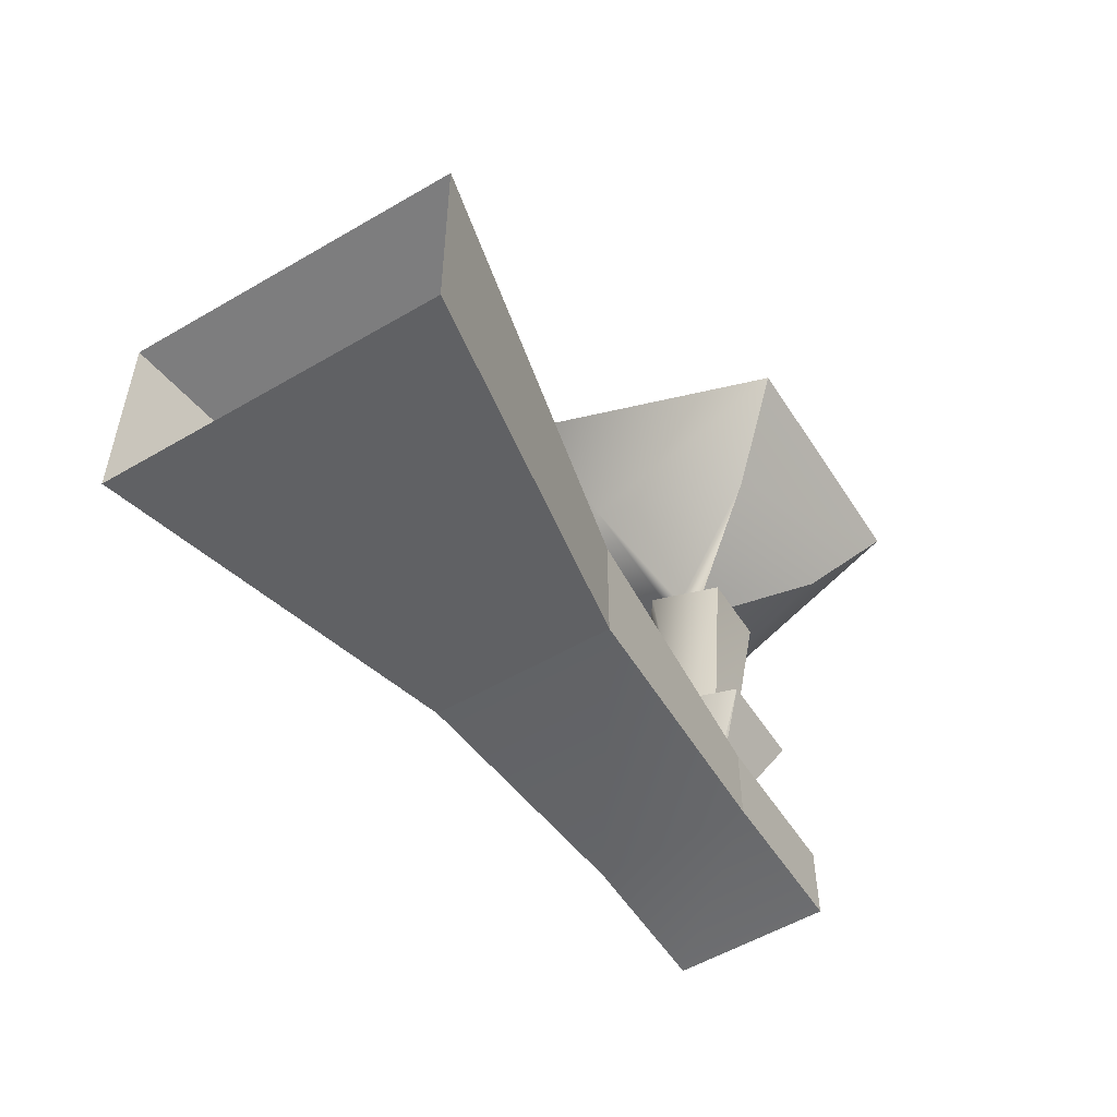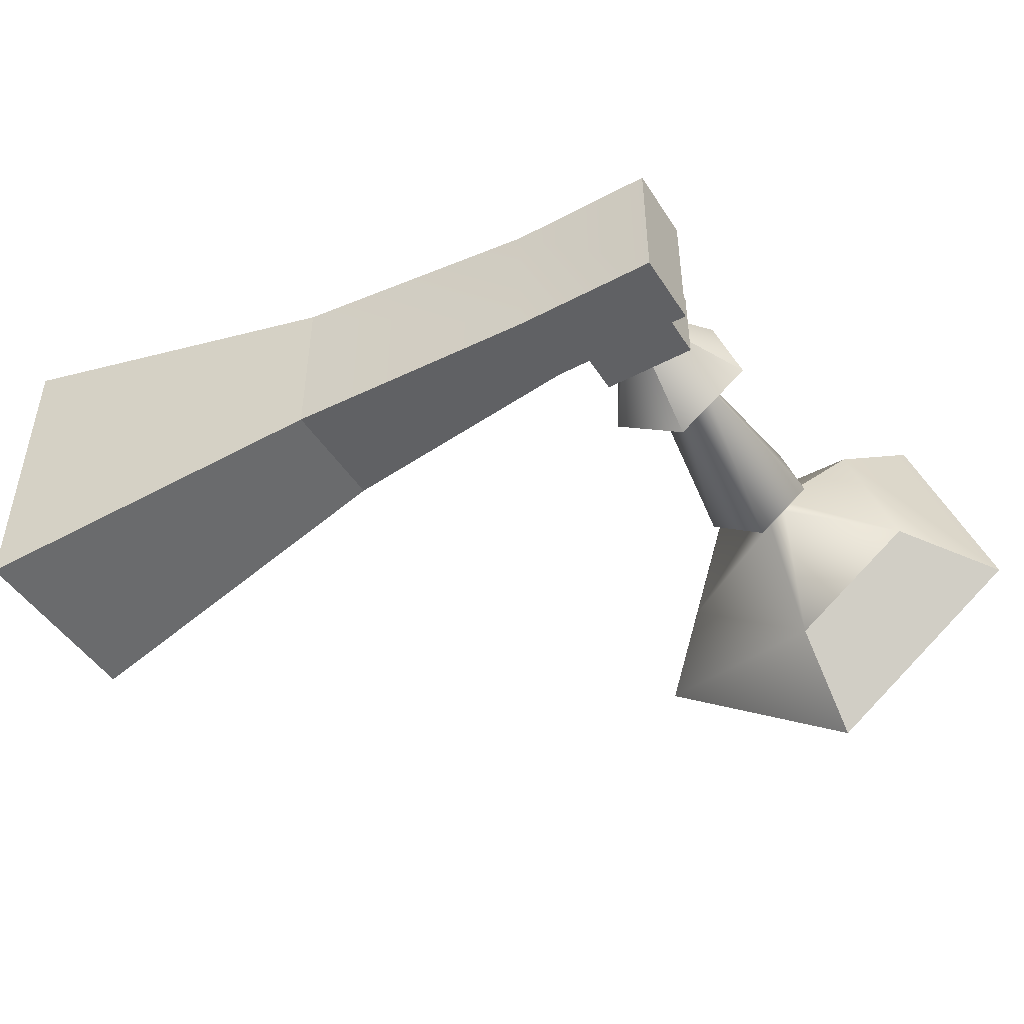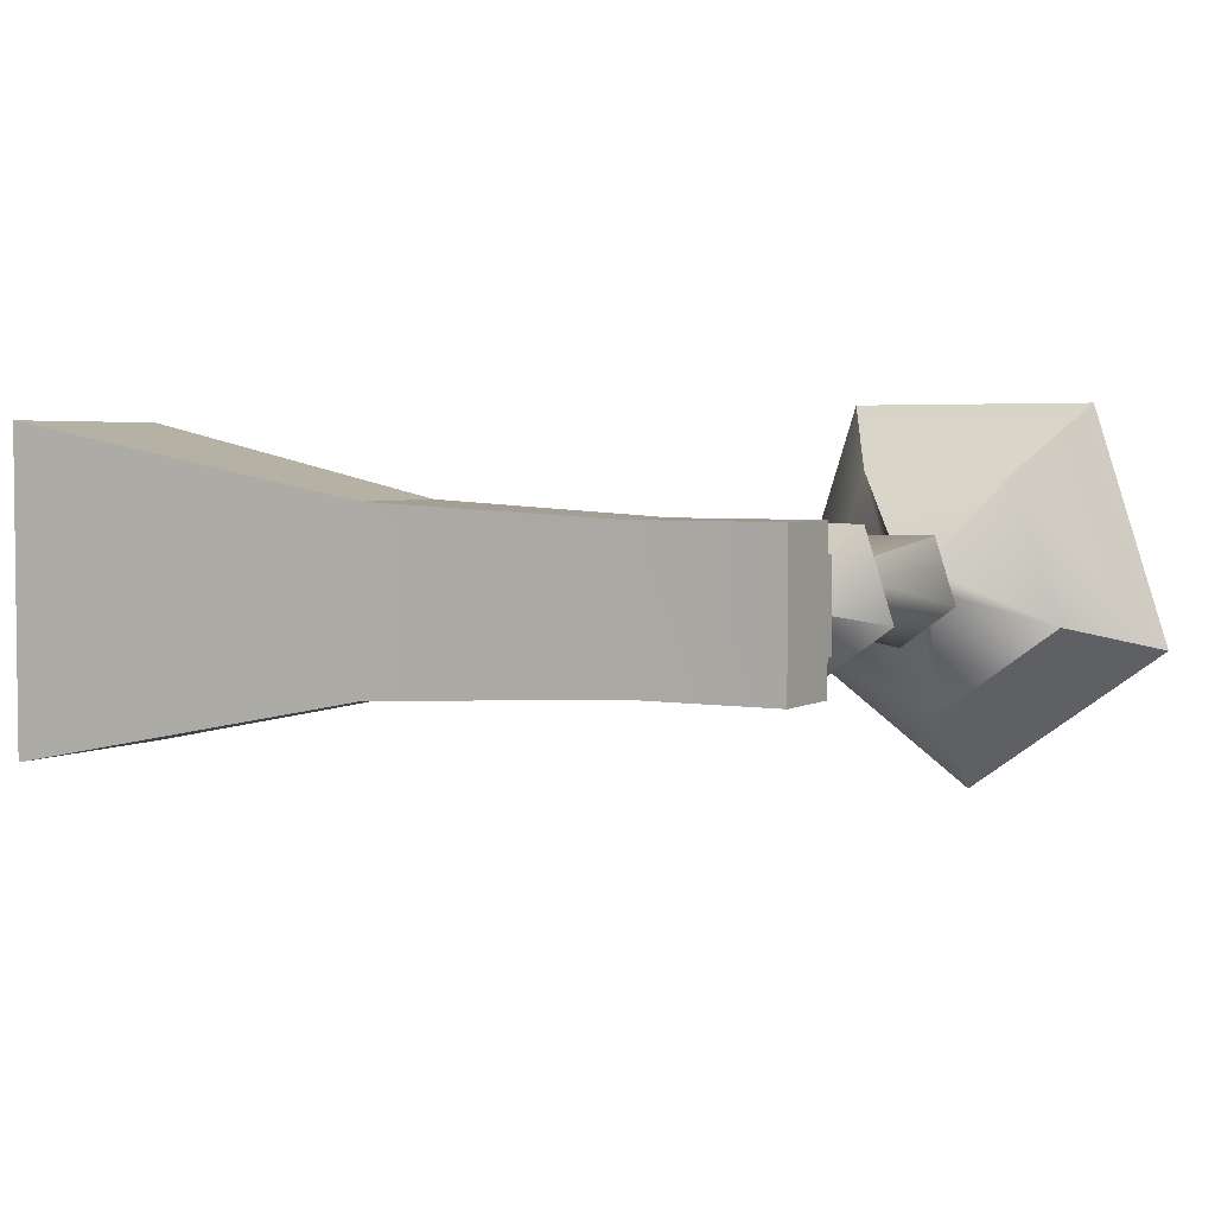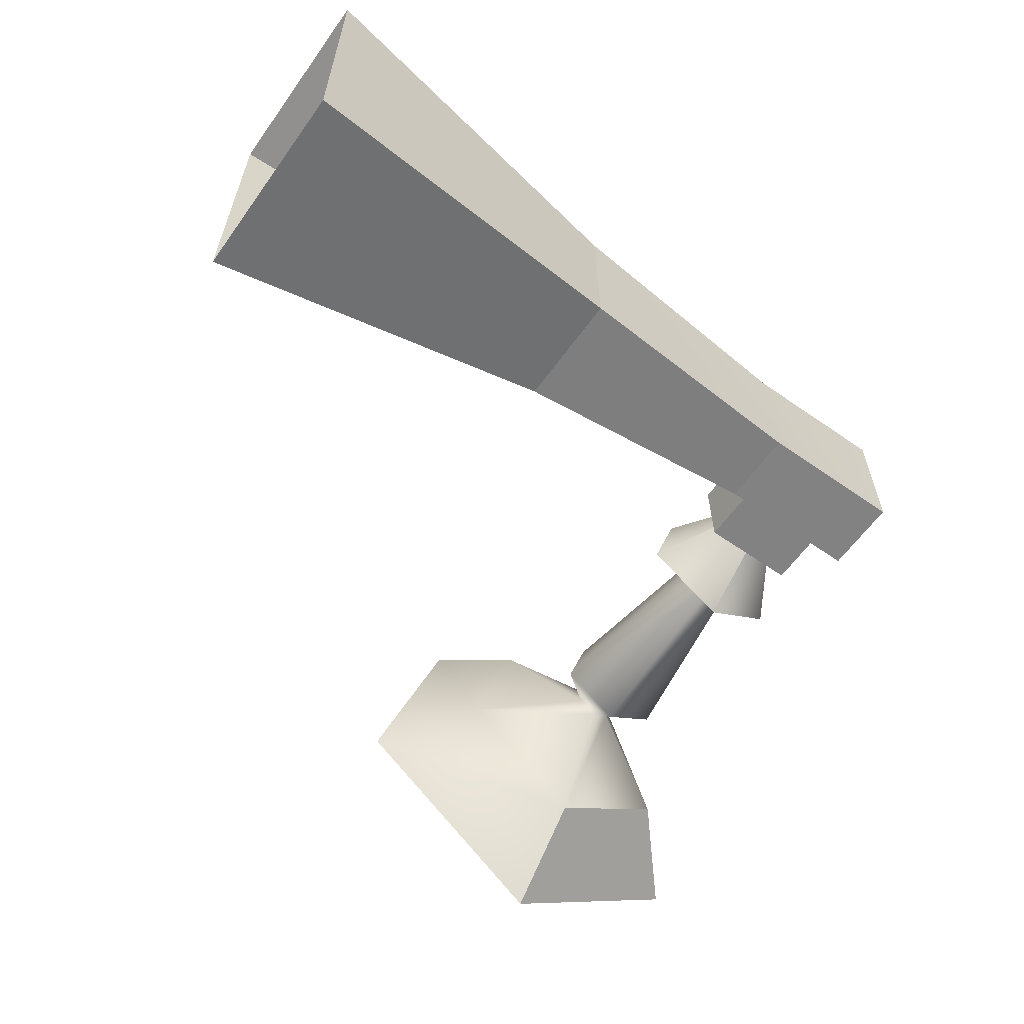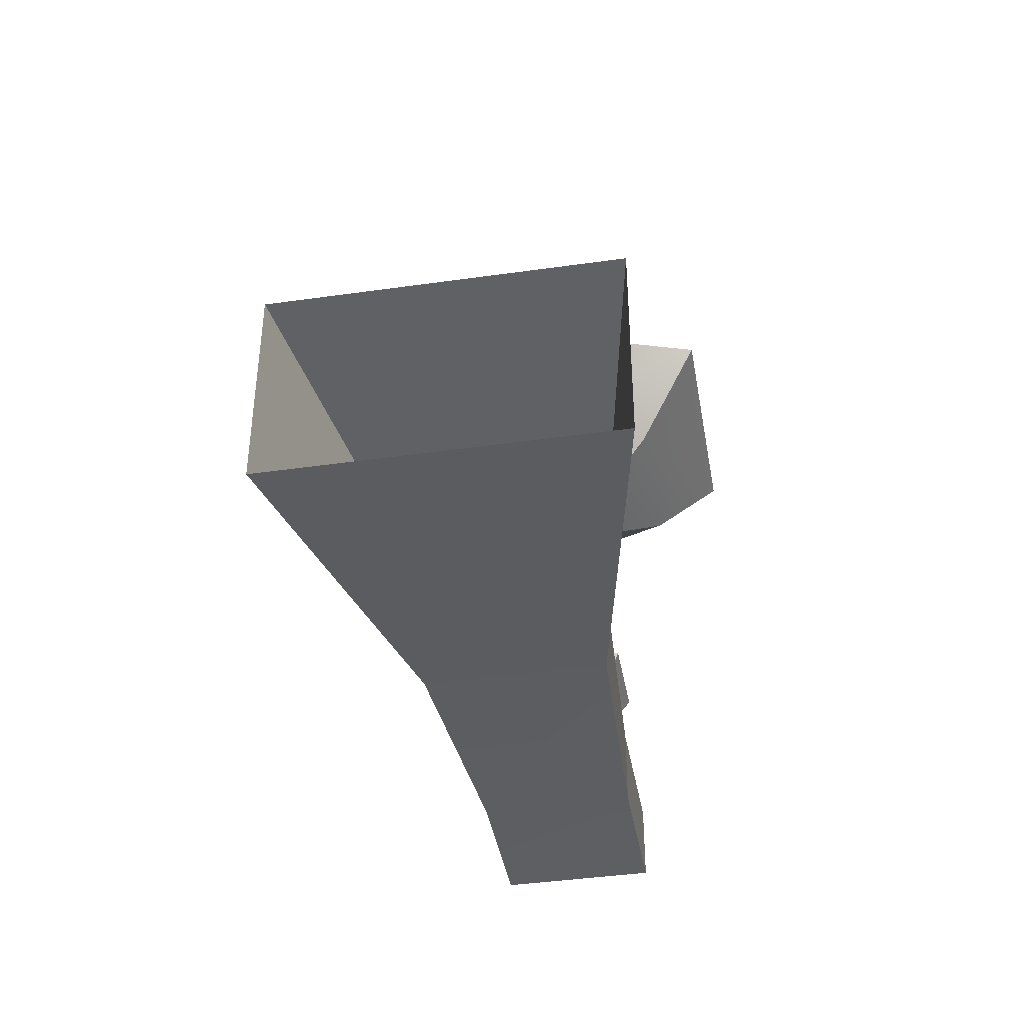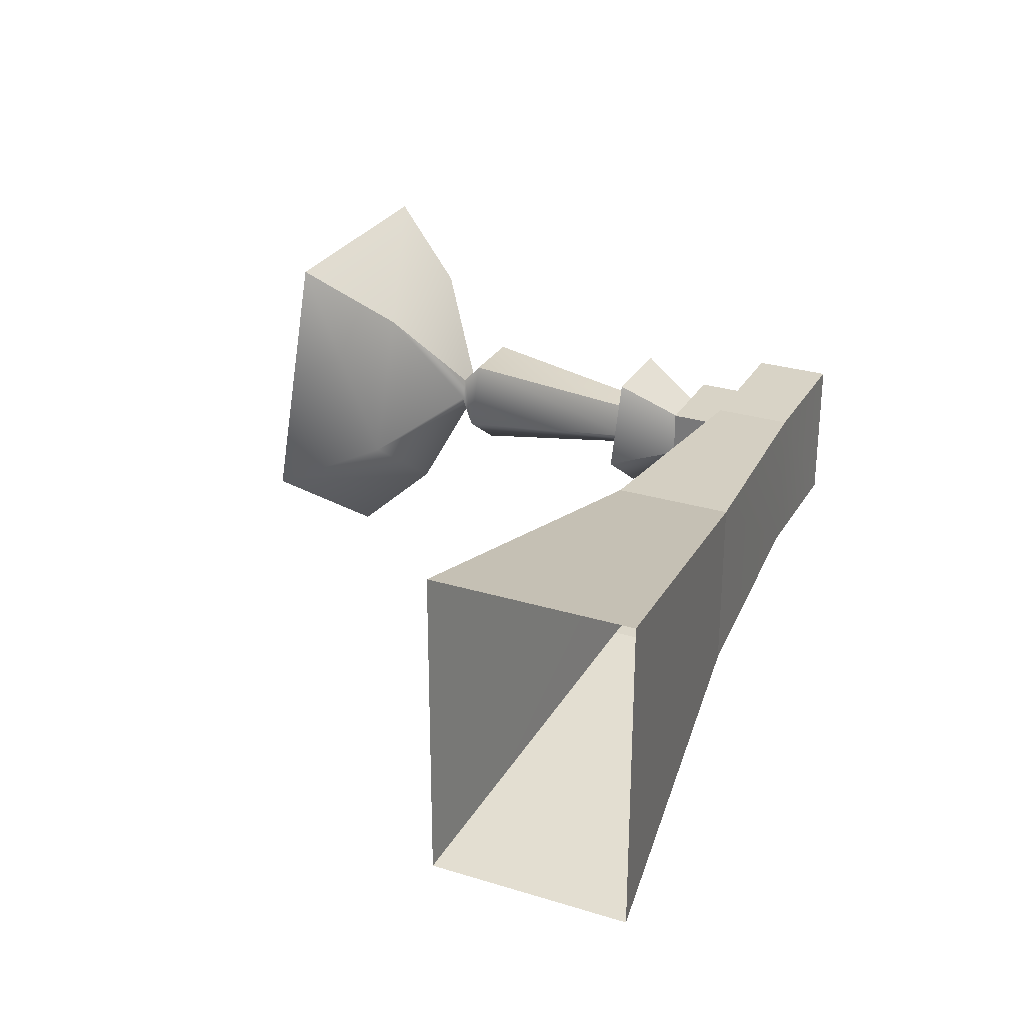
<metadata>
{"format":"obj","ext":"obj","renderer":"f3d","projection":"perspective","resolution":1024,"background":"white","views":[{"elev":-54.2,"azim":-58.0,"up":"+Y"},{"elev":-47.0,"azim":31.0,"up":"+Z"},{"elev":3.7,"azim":29.8,"up":"+Z"},{"elev":-60.9,"azim":-35.4,"up":"+Z"},{"elev":-41.1,"azim":-80.1,"up":"+Y"},{"elev":28.1,"azim":-65.2,"up":"+Z"}]}
</metadata>
<code>
g Object130
v 5.517 7.464 -4.534
v 0.7331 7.464 -1.061
v 5.515 5.193 0.4943
v 3.765 -1.234 -0.0759
v 5.517 -1.234 -1.346
v 5.552 -4.009 0.5068
v 5.366 -4.009 0.4442
v 4.88 -1.224 0.2862
v 5.517 -1.224 -0.1745
v 5.517 -1.234 -1.346
v 3.765 -1.234 -0.0759
v 4.203 3.226 0.06638
v 5.517 3.226 -0.8857
v 5.517 -1.224 -0.1745
v 4.88 -1.224 0.2862
v 5.082 3.924 0.3516
v 5.517 3.924 0.03836
v 2.563 5.385 -0.4666
v 5.517 5.385 -2.61
v 0.7331 7.464 -1.061
v 5.517 7.464 -4.534
v 2.558 7.464 4.562
v 5.515 5.193 0.4943
v 4.432 -1.234 1.982
v 5.366 -4.009 0.4442
v 5.552 -4.009 0.5068
v 4.432 -1.234 1.982
v 5.121 -1.224 1.034
v 4.432 -1.234 1.982
v 4.703 3.226 1.61
v 5.121 -1.224 1.034
v 5.246 3.924 0.862
v 3.689 5.385 3.005
v 2.558 7.464 4.562
v 2.558 7.464 4.562
v 8.47 7.464 4.563
v 5.515 5.193 0.4943
v 6.596 -1.234 1.984
v 4.432 -1.234 1.982
v 5.552 -4.009 0.5068
v 5.907 -1.224 1.036
v 6.596 -1.234 1.984
v 6.325 3.226 1.612
v 4.703 3.226 1.61
v 5.121 -1.224 1.034
v 5.907 -1.224 1.036
v 5.782 3.924 0.8642
v 5.246 3.924 0.862
v 7.339 5.385 3.007
v 3.689 5.385 3.005
v 5.246 3.924 0.862
v 5.782 3.924 0.8642
v 8.47 7.464 4.563
v 2.558 7.464 4.562
v 8.47 7.464 4.563
v 10.3 7.464 -1.058
v 5.515 5.193 0.4943
v 7.266 -1.234 -0.073
v 6.596 -1.234 1.984
v 5.552 -4.009 0.5068
v 6.152 -1.224 0.289
v 7.266 -1.234 -0.073
v 6.828 3.226 0.06927
v 6.325 3.226 1.612
v 5.907 -1.224 1.036
v 6.152 -1.224 0.289
v 5.949 3.924 0.3552
v 5.782 3.924 0.8642
v 8.468 5.385 -0.4637
v 7.339 5.385 3.007
v 10.3 7.464 -1.058
v 8.47 7.464 4.563
v 5.515 5.193 0.4943
v 5.552 -4.009 0.5068
v 5.517 5.385 -2.61
v 10.3 7.464 -1.058
v 8.468 5.385 -0.4637
v 5.517 7.464 -4.534
v 7.202 -4.298 -1.285
v 7.202 -4.298 2.148
v 7.202 -6.074 2.148
v 7.202 -6.074 -1.285
v 7.202 -6.074 -1.285
v 7.202 -6.074 2.148
v 3.799 -6.074 2.148
v 3.799 -6.074 -1.285
v 7.202 -4.298 -1.285
v 7.202 -6.074 -1.285
v 3.799 -6.074 -1.285
v 3.799 -4.298 -1.285
v 6.621 -2.837 1.447
v 6.621 -2.837 -0.5833
v 4.38 -2.837 -0.5833
v 4.38 -2.837 1.447
v 7.202 -6.074 2.148
v 7.202 -4.298 2.148
v 3.799 -4.298 2.148
v 3.799 -6.074 2.148
v 4.38 -4.468 1.447
v 4.38 -4.468 -0.5833
v 3.799 -4.298 -1.285
v 3.799 -4.298 2.148
v 6.621 -4.468 -0.5833
v 6.621 -4.468 1.447
v 7.202 -4.298 2.148
v 7.202 -4.298 -1.285
v 4.38 -2.837 1.447
v 4.38 -2.837 -0.5833
v 4.38 -4.468 -0.5833
v 4.38 -4.468 1.447
v 6.621 -2.837 1.447
v 4.38 -2.837 1.447
v 4.38 -4.468 1.447
v 6.621 -4.468 1.447
v 6.621 -2.837 -0.5833
v 6.621 -2.837 1.447
v 6.621 -4.468 1.447
v 6.621 -4.468 -0.5833
v 4.38 -2.837 -0.5833
v 6.621 -2.837 -0.5833
v 6.621 -4.468 -0.5833
v 4.38 -4.468 -0.5833
v -2.087 -3.821 2.444
v -2.087 -6.512 2.444
v 3.799 -6.074 2.148
v 3.799 -4.298 2.148
v -2.087 -3.806 -1.58
v -2.087 -3.821 2.444
v 3.799 -4.298 2.148
v 3.799 -4.298 -1.285
v -2.087 -6.512 -1.58
v -2.087 -3.806 -1.58
v 3.799 -4.298 -1.285
v 3.799 -6.074 -1.285
v -2.087 -6.512 2.444
v -2.087 -6.512 -1.58
v -10.44 -2.878 4.114
v -10.44 -7.494 4.114
v -2.087 -6.512 2.444
v -2.087 -3.821 2.444
v -10.44 -2.863 -3.25
v -10.44 -2.878 4.114
v -2.087 -3.821 2.444
v -2.087 -3.806 -1.58
v -10.44 -7.494 -3.25
v -10.44 -2.863 -3.25
v -2.087 -3.806 -1.58
v -2.087 -6.512 -1.58
v -10.44 -7.494 4.114
v -10.44 -7.494 -3.25
v -2.087 -6.512 -1.58
v -2.087 -6.512 2.444
f 3 1 2
f 6 4 5
f 4 6 7
f 10 8 9
f 8 10 11
f 14 12 13
f 12 14 15
f 13 16 17
f 16 13 12
f 17 18 19
f 18 17 16
f 19 20 21
f 20 19 18
f 23 2 22
f 7 24 4
f 27 25 26
f 11 28 8
f 28 11 29
f 15 30 12
f 30 15 31
f 12 32 16
f 32 12 30
f 16 33 18
f 33 16 32
f 18 34 20
f 34 18 33
f 37 35 36
f 40 38 39
f 29 41 28
f 41 29 42
f 45 43 44
f 43 45 46
f 44 47 48
f 47 44 43
f 51 49 50
f 49 51 52
f 50 53 54
f 53 50 49
f 57 55 56
f 60 58 59
f 42 61 41
f 61 42 62
f 65 63 64
f 63 65 66
f 64 67 68
f 67 64 63
f 68 69 70
f 69 68 67
f 70 71 72
f 71 70 69
f 73 56 1
f 74 5 58
f 62 9 61
f 9 62 10
f 66 13 63
f 13 66 14
f 63 17 67
f 17 63 13
f 67 19 69
f 19 67 17
f 77 75 76
f 78 76 75
f 81 79 80
f 79 81 82
f 85 83 84
f 83 85 86
f 89 87 88
f 87 89 90
f 93 91 92
f 91 93 94
f 97 95 96
f 95 97 98
f 101 99 100
f 99 101 102
f 105 103 104
f 103 105 106
f 106 100 103
f 100 106 101
f 102 104 99
f 104 102 105
f 109 107 108
f 107 109 110
f 113 111 112
f 111 113 114
f 117 115 116
f 115 117 118
f 121 119 120
f 119 121 122
f 125 123 124
f 123 125 126
f 129 127 128
f 127 129 130
f 133 131 132
f 131 133 134
f 86 135 136
f 135 86 85
f 139 137 138
f 137 139 140
f 143 141 142
f 141 143 144
f 147 145 146
f 145 147 148
f 151 149 150
f 149 151 152

</code>
